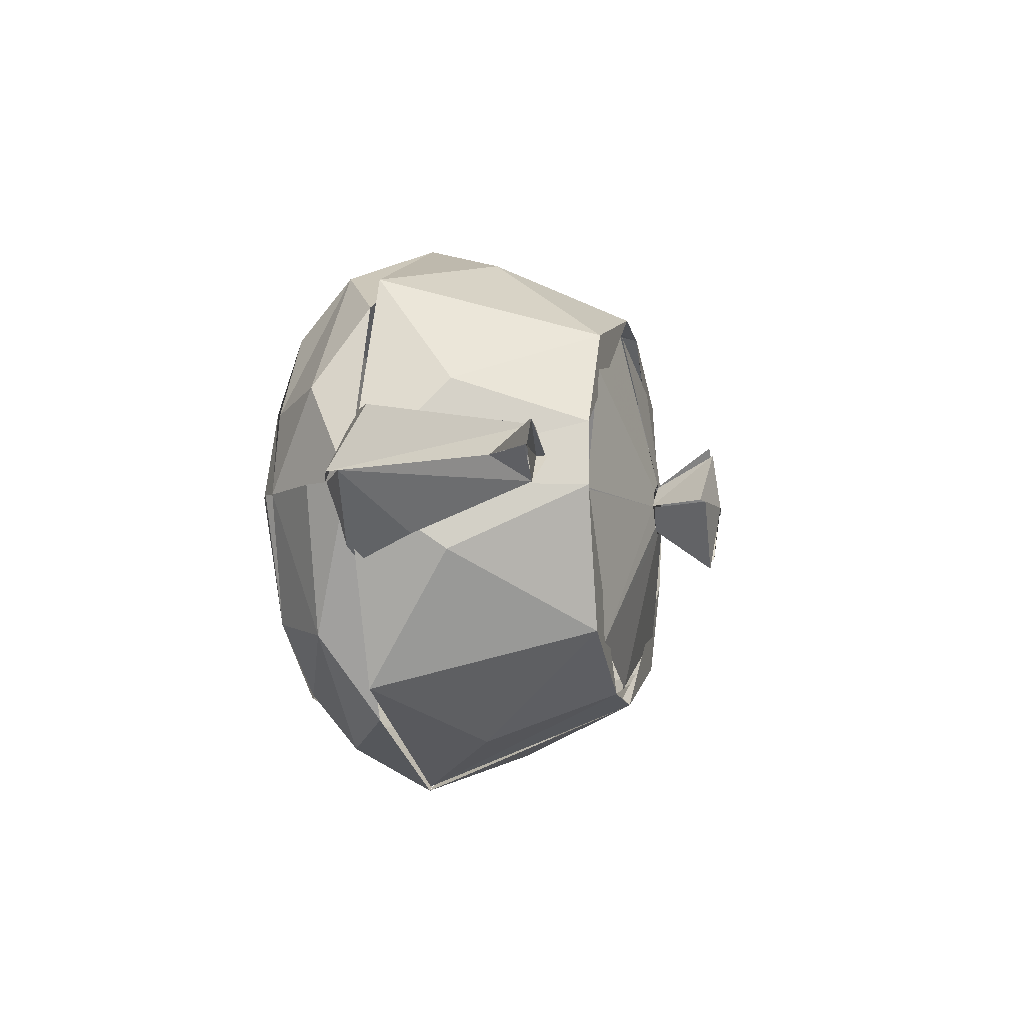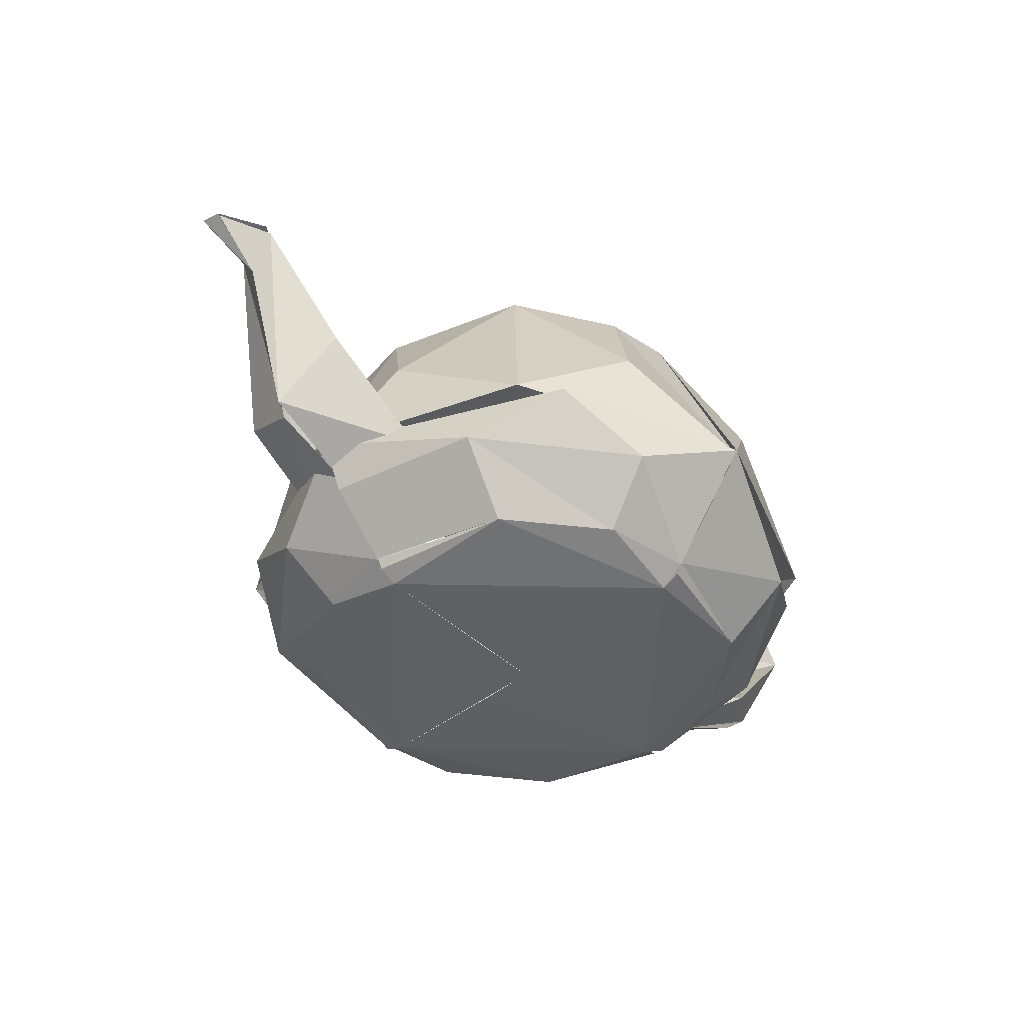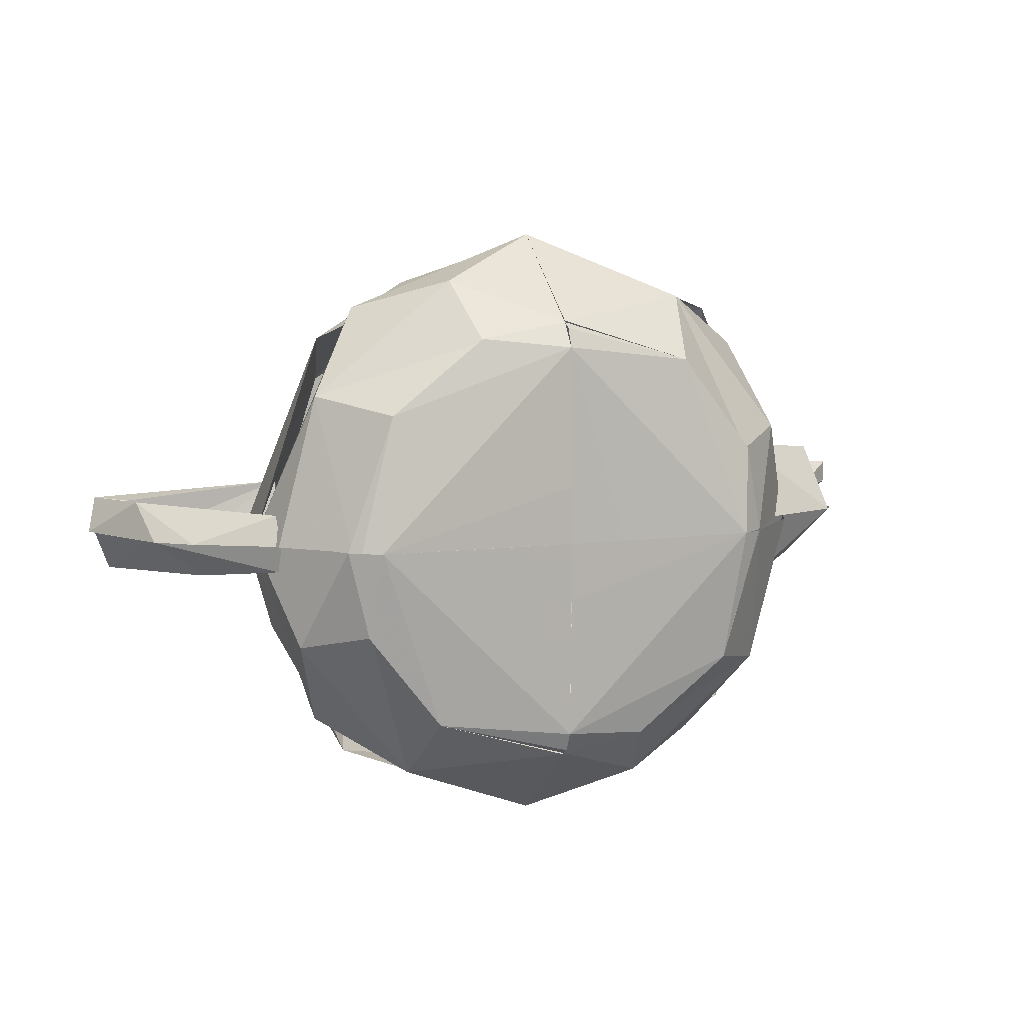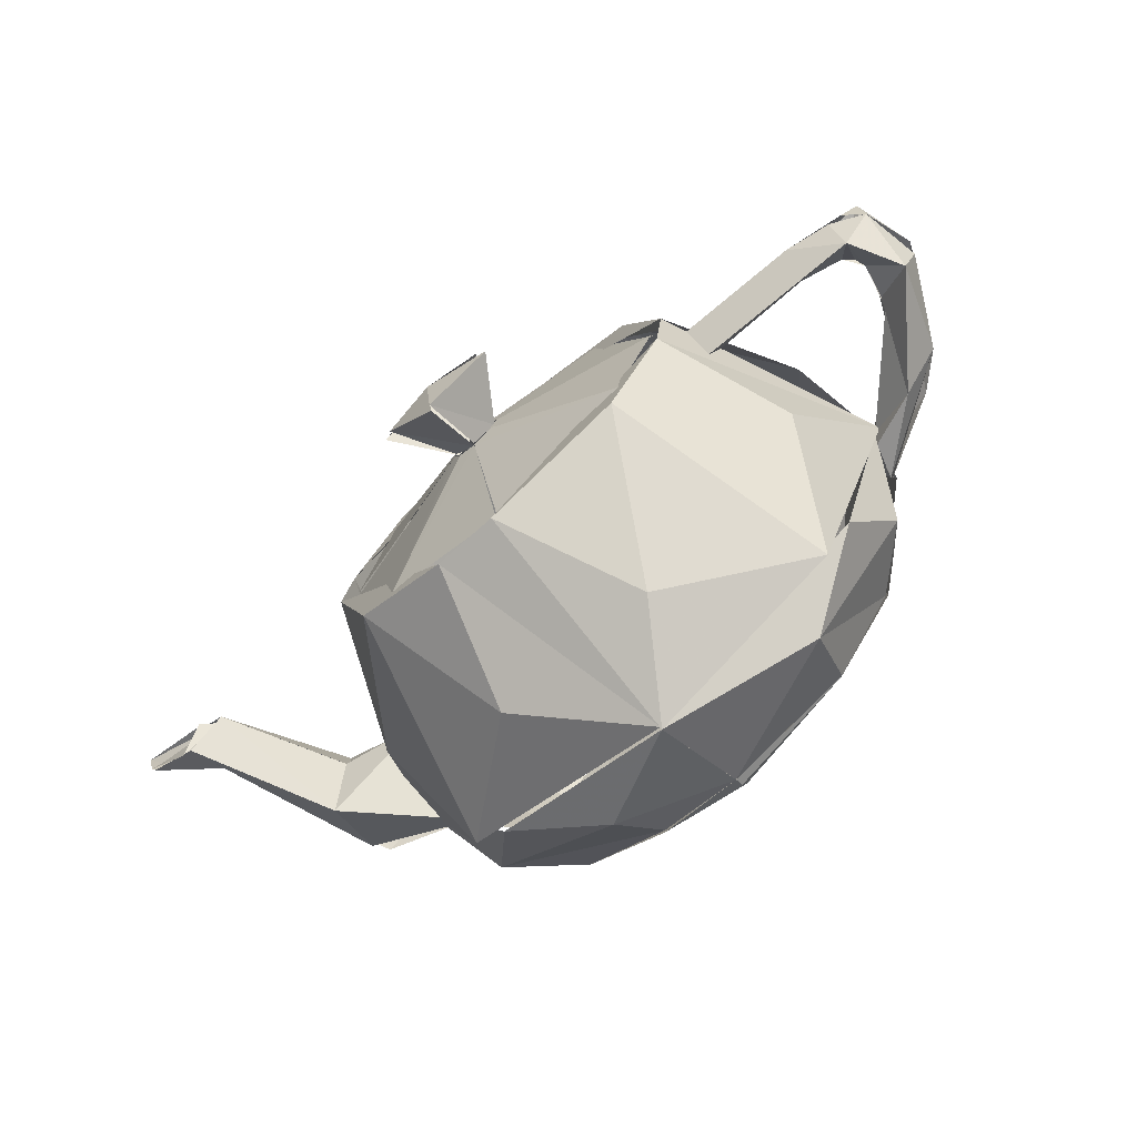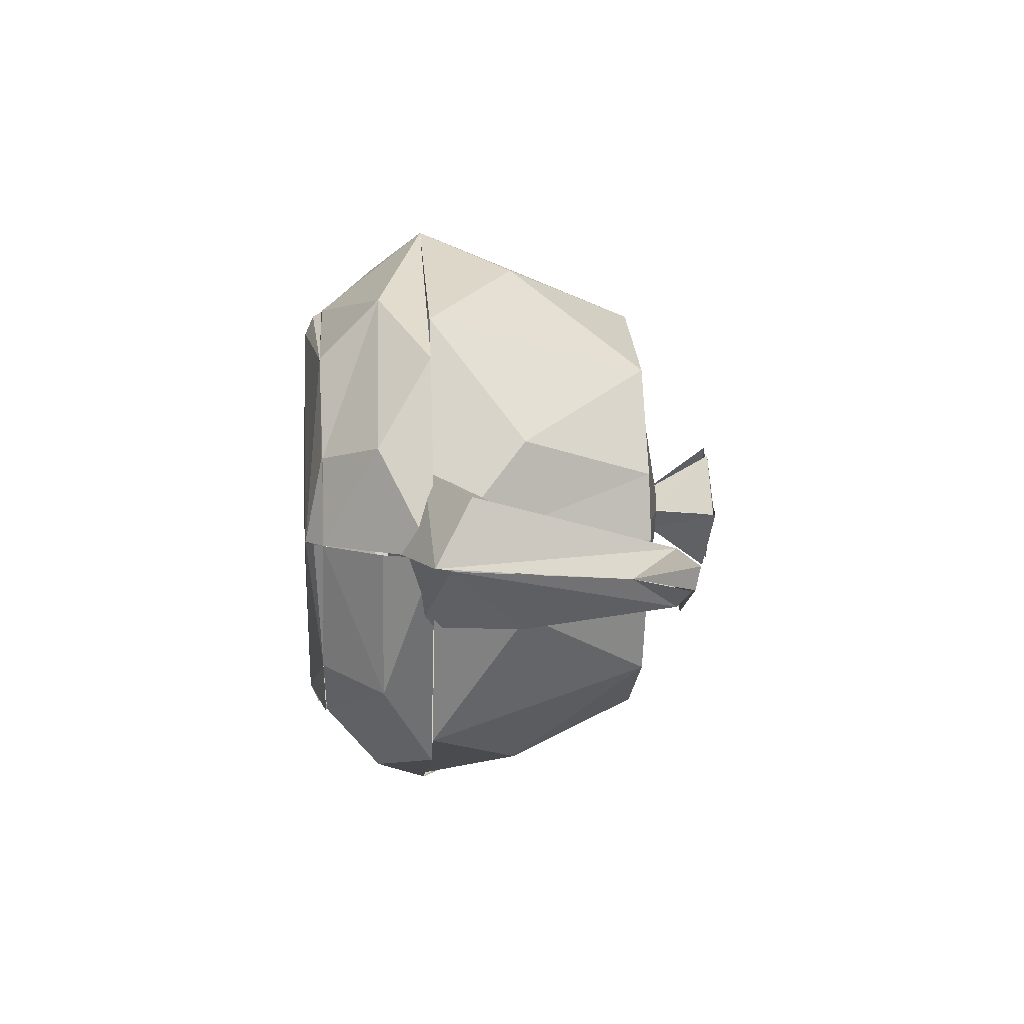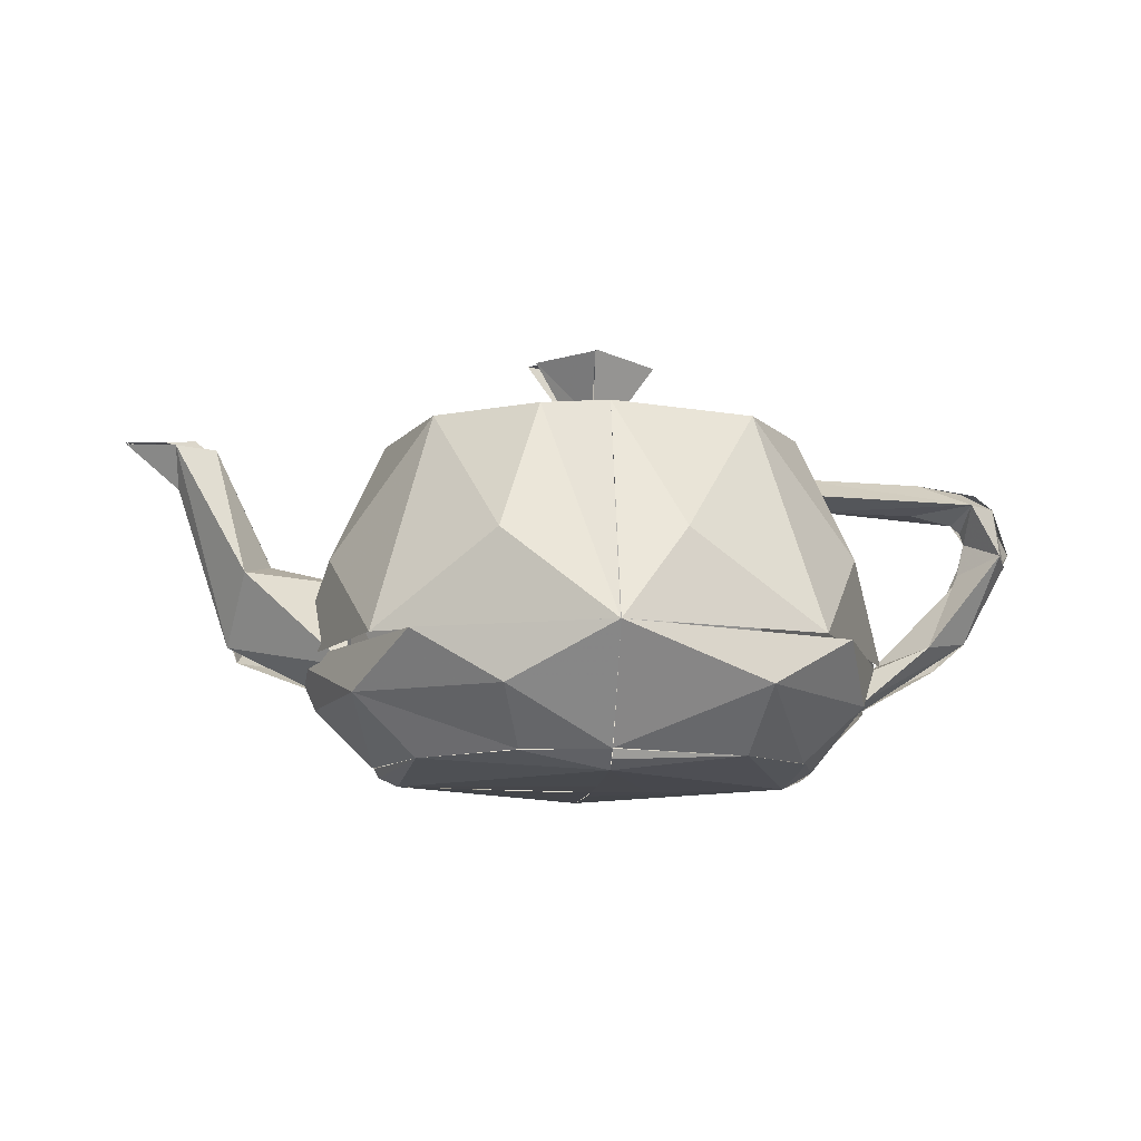
<metadata>
{"format":"obj","ext":"obj","renderer":"f3d","projection":"perspective","resolution":1024,"background":"white","views":[{"elev":-7.3,"azim":103.9,"up":"+Z"},{"elev":-43.9,"azim":133.7,"up":"+Y"},{"elev":8.3,"azim":-20.5,"up":"+Z"},{"elev":-74.0,"azim":-137.9,"up":"+Z"},{"elev":9.0,"azim":85.3,"up":"+Z"},{"elev":-10.4,"azim":175.4,"up":"+Y"}]}
</metadata>
<code>
v -2.999 1.645 0.000457
v -2.9 1.679 -0.2569
v -3.029 1.73 -0.001156
v -2.93 2.062 0.000174
v -2.92 2.109 0.1919
v -2.759 1.333 0.2493
v -2.712 2.048 -0.243
v -2.8 2.167 0.001155
v -2.687 1.076 -0.001244
v -2.707 1.973 0.1754
v -2.702 2.176 4.8e-05
v -2.458 0.8772 0.000371
v -2.706 1.804 0.000498
v -2.37 1.014 -0.2418
v -2.68 1.881 -6.7e-05
v -2.649 1.573 -0.000741
v -2.617 1.94 -7.6e-05
v -2.624 1.5 5e-06
v -2.506 1.303 1e-05
v -2.027 0.8961 -0.001225
v -2.478 1.987 -0
v -1.91 0.5714 0.000217
v -2.384 2.234 -0.00012
v -2.327 2.01 -1e-05
v -1.917 0.6353 -0.1852
v -1.994 0.8631 -0.1511
v -1.993 0.8633 0.1537
v -1.924 0.6616 0.2041
v -1.491 2.269 -0.002043
v -1.567 2.096 -0.2483
v -2.073 0.9014 -0.002127
v -1.567 2.094 0.2531
v -1.559 0.1434 0.001543
v -1.932 0.554 0.000874
v -1.983 2.023 -0
v -1.6 2.027 -0.000108
v -1.926 1.569 0.00371
v -1.797 0.5323 -0.7067
v -1.606 0.9013 -1.303
v -1.664 0.5581 1.025
v -1.75 1.536 -0.7407
v -1.469 2.447 -0.000334
v -1.396 0.9023 -1.555
v -1.303 0.9013 1.606
v -1.404 2.438 -0.457
v -1.555 0.9023 1.396
v -1.528 0.1556 0.002394
v -1.151 2.437 0.9906
v -1.397 0.1551 -0.5915
v -1.495 2.253 0.00053
v -1.482 0.08612 0.000284
v -1.352 0.02784 8.6e-05
v -1.415 0.1484 -0.5947
v -0.9906 2.437 -1.151
v -1.24 0.1394 0.9131
v -1.025 0.5581 -1.664
v -1.416 2.392 0.002407
v -1.345 2.408 -0.000978
v -1.355 2.394 0.005318
v -0.9131 0.1394 -1.24
v -1.069 2.395 0.9151
v -1.056 2.438 -0.8909
v -0.8909 2.438 1.056
v -0.9151 2.395 -1.069
v -0.7067 0.5323 1.797
v -0.1901 2.673 8.3e-05
v -8.6e-05 0.02784 -1.352
v -0.457 2.438 1.404
v -0.5915 0.1551 1.397
v 0.000533 0.8942 -2.105
v -0.7407 1.536 1.75
v -0.5947 0.1484 1.415
v -0.002127 0.9014 2.073
v -0.4611 1.536 -1.841
v -0.005318 2.394 -1.355
v -0.1481 2.677 -0.1279
v -0.1279 2.677 0.1481
v -0.002394 0.1556 -1.528
v -0.00034 0.1508 -1.518
v 8.6e-05 0.02784 1.352
v -0.002407 2.392 -1.416
v -0.000978 2.408 1.345
v -0.399 0.001349 -2e-06
v -0.4559 3.069 -0.006406
v -0.3954 3.096 0.000833
v -0.006406 3.069 0.4559
v -2e-06 0.001349 0.399
v -0.000284 0.08612 -1.482
v -0.000333 2.447 1.469
v -0.1678 2.68 0.002325
v -0.1621 2.659 -0.009998
v -0.009997 2.659 0.1621
v -0.000833 3.096 -0.3954
v -0.002325 2.68 -0.1678
v 0.009997 2.659 -0.1621
v 0.000978 2.408 -1.345
v 0.000284 0.08612 1.482
v 0.00034 0.1508 1.518
v 0.000333 2.447 -1.469
v 0.006406 3.069 -0.4559
v -8.3e-05 2.673 -0.1901
v 0 0 0
v 2e-06 0.001349 -0.399
v 0.002394 0.1556 1.528
v -0.000533 0.8942 2.105
v 0.002127 0.9014 -2.073
v 0.005318 2.394 1.355
v 0.002407 2.392 1.416
v 8.3e-05 2.673 0.1901
v 0.002325 2.68 0.1678
v 0.000833 3.096 0.3954
v 0 3.15 -0
v 0.1279 2.677 -0.1481
v 0.1621 2.659 0.009997
v 0.1481 2.677 0.1279
v 0.3954 3.096 -0.000833
v 0.8909 2.438 -1.056
v 0.4559 3.069 0.006405
v 0.1678 2.68 -0.002326
v 0.1901 2.673 -8.3e-05
v 0.399 0.001349 2e-06
v 0.5947 0.1484 -1.415
v 0.5915 0.1551 -1.397
v 0.4611 1.536 1.841
v 0.7067 0.5323 -1.797
v 1.352 0.02784 -8.6e-05
v 1.056 2.438 0.8909
v 0.9131 0.1394 1.24
v 0.457 2.438 -1.404
v 0.7407 1.536 -1.75
v 1.025 0.5581 1.664
v 1.24 0.1394 -0.9131
v 0.9151 2.395 1.069
v 0.9906 2.437 1.151
v 1.069 2.395 -0.9151
v 1.396 0.9023 1.555
v 1.151 2.437 -0.9906
v 1.303 0.9013 -1.606
v 1.555 0.9023 -1.396
v 1.606 0.9013 1.303
v 1.355 2.394 -0.005318
v 1.345 2.408 0.000978
v 1.664 0.5581 -1.025
v 1.415 0.1484 0.5947
v 1.397 0.1551 0.5915
v 1.404 2.438 0.457
v 1.482 0.08612 -0.000284
v 1.416 2.392 -0.002408
v 1.797 0.5323 0.7067
v 1.469 2.447 0.000333
v 1.75 1.536 0.7407
v 1.528 0.1556 -0.002394
v 1.518 0.1508 -0.00034
v 1.841 1.536 -0.4611
v 1.932 0.554 -0.000874
v 1.7 0.6 -0
v 1.705 0.5807 0.001101
v 1.703 0.8439 0.5479
v 1.708 0.7955 -0.5467
v 1.7 1.437 0.001694
v 1.7 1.445 -0.002636
v 2.085 0.8972 0.000993
v 2.073 0.9014 0.002127
v 2.261 1.562 -0.001347
v 2.25 1.539 0.000403
v 2.418 1.455 -0.4203
v 2.3 1.507 0.2885
v 2.395 1.131 0.4595
v 2.482 0.8831 0.002409
v 2.552 0.9885 -0.003256
v 2.666 2.403 -0.00057
v 2.935 2.395 -0.1791
v 2.884 2.398 0.188
v 2.704 2.376 -0.007074
v 2.922 2.114 0.00103
v 2.829 2.453 0.001739
v 2.819 2.466 -0.006725
v 2.798 2.388 0.002003
v 2.994 2.405 -0.1982
v 3.321 2.48 0.1511
v 3.213 2.423 0.000325
v 3.292 2.43 -0.009192
v 3.195 2.43 -0.002497
v 3.303 2.45 -0.001869
f 148 150 135
f 135 150 129
f 137 129 150
f 81 99 64
f 64 99 45
f 54 45 99
f 57 42 61
f 61 42 68
f 48 68 42
f 108 89 133
f 133 89 146
f 134 146 89
f 150 162 154
f 150 154 137
f 130 129 137
f 139 137 154
f 137 139 130
f 106 129 130
f 106 99 129
f 162 139 154
f 130 139 106
f 99 70 74
f 99 74 54
f 41 45 54
f 43 54 74
f 54 43 41
f 31 45 41
f 31 42 45
f 70 43 74
f 41 43 31
f 42 37 48
f 71 68 48
f 46 48 37
f 48 46 71
f 73 68 71
f 73 89 68
f 20 46 37
f 71 46 73
f 89 105 124
f 89 124 134
f 151 146 134
f 136 134 124
f 134 136 151
f 163 146 151
f 163 150 146
f 105 136 124
f 151 136 163
f 162 155 143
f 143 138 162
f 125 70 138
f 125 138 143
f 79 70 125
f 152 143 155
f 143 152 132
f 123 125 143
f 143 132 123
f 125 123 79
f 56 39 70
f 38 20 39
f 20 38 33
f 38 39 56
f 78 56 70
f 56 78 60
f 49 38 56
f 56 60 49
f 38 49 33
f 20 34 40
f 40 44 20
f 65 105 44
f 65 44 40
f 98 105 65
f 47 40 34
f 40 47 55
f 69 65 40
f 40 55 69
f 65 69 98
f 131 140 105
f 149 162 140
f 149 140 131
f 153 162 149
f 104 131 105
f 131 104 128
f 145 149 131
f 131 128 145
f 149 145 153
f 7 30 36
f 36 24 7
f 7 29 30
f 29 7 23
f 23 7 11
f 24 17 7
f 4 11 7
f 17 15 7
f 2 4 7
f 15 13 7
f 1 4 2
f 50 5 32
f 35 36 32
f 50 23 5
f 32 5 10
f 24 35 32
f 32 10 24
f 23 8 5
f 21 24 10
f 17 21 10
f 8 4 5
f 4 3 5
f 13 17 10
f 7 13 2
f 13 16 2
f 9 1 2
f 14 16 18
f 18 20 14
f 14 2 16
f 2 14 9
f 25 9 14
f 9 25 22
f 26 14 20
f 14 26 25
f 6 5 3
f 10 5 13
f 18 13 5
f 3 9 6
f 9 12 6
f 19 18 5
f 5 6 19
f 20 19 6
f 6 28 27
f 12 22 28
f 28 6 12
f 6 27 20
f 161 164 166
f 166 159 161
f 170 157 159
f 159 166 170
f 172 170 166
f 171 166 164
f 166 171 172
f 175 170 172
f 182 175 172
f 169 158 156
f 158 168 167
f 167 160 158
f 160 167 165
f 168 158 169
f 169 175 173
f 173 168 169
f 168 173 167
f 171 165 167
f 167 173 171
f 175 184 180
f 180 173 175
f 177 179 174
f 184 179 183
f 178 179 177
f 179 178 183
f 176 174 173
f 173 180 176
f 184 181 180
f 178 176 180
f 180 181 178
f 112 116 100
f 95 100 116
f 116 119 95
f 112 93 84
f 91 84 93
f 93 94 91
f 112 85 86
f 92 86 85
f 85 90 92
f 112 111 118
f 114 118 111
f 111 110 114
f 117 113 120
f 117 101 113
f 96 101 117
f 120 141 117
f 62 76 101
f 62 66 76
f 58 66 62
f 101 75 62
f 63 77 66
f 63 109 77
f 82 109 63
f 66 59 63
f 127 115 109
f 127 120 115
f 142 120 127
f 109 107 127
f 102 121 80
f 121 126 80
f 128 80 126
f 80 128 97
f 144 128 126
f 126 153 144
f 98 97 128
f 102 87 52
f 87 80 52
f 55 52 80
f 52 55 51
f 72 55 80
f 80 98 72
f 33 51 55
f 102 83 67
f 83 52 67
f 60 67 52
f 67 60 88
f 53 60 52
f 52 33 53
f 79 88 60
f 102 103 126
f 103 67 126
f 132 126 67
f 126 132 147
f 122 132 67
f 67 79 122
f 153 147 132

</code>
